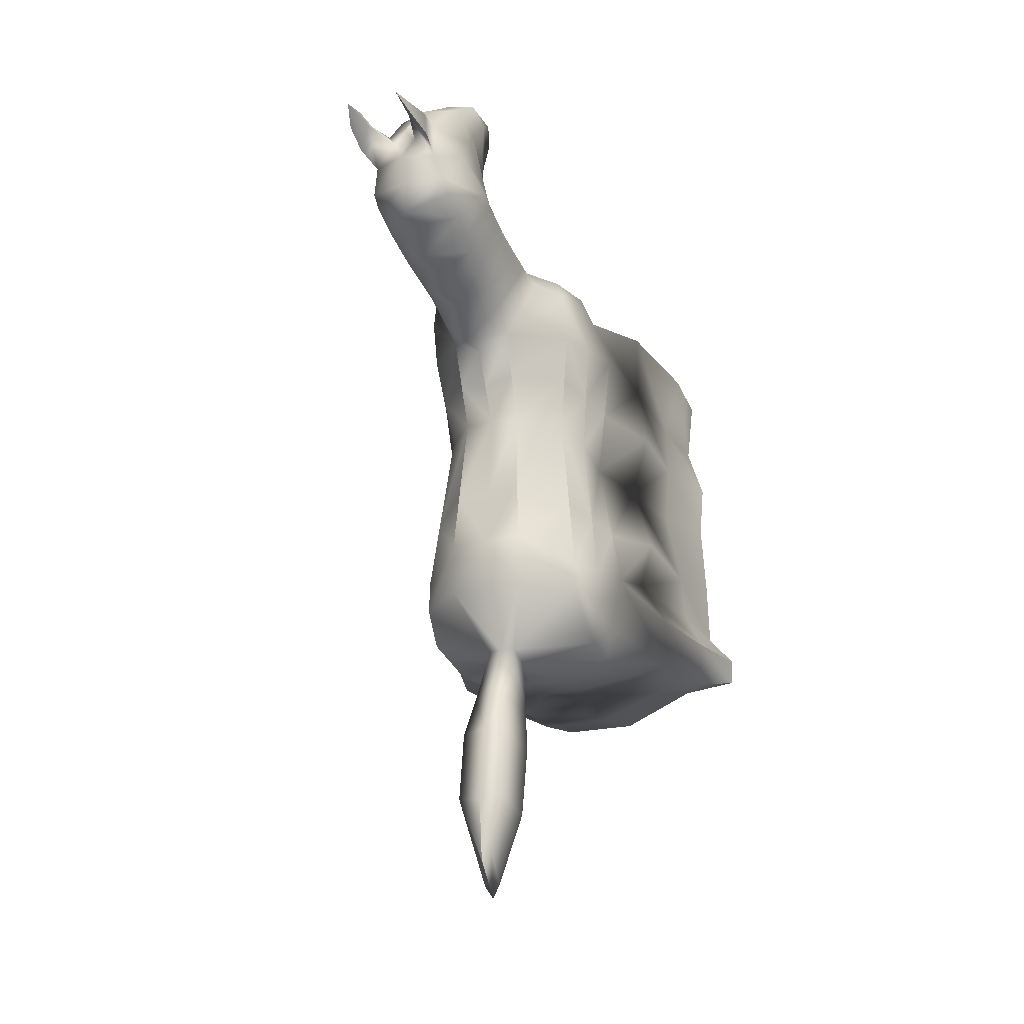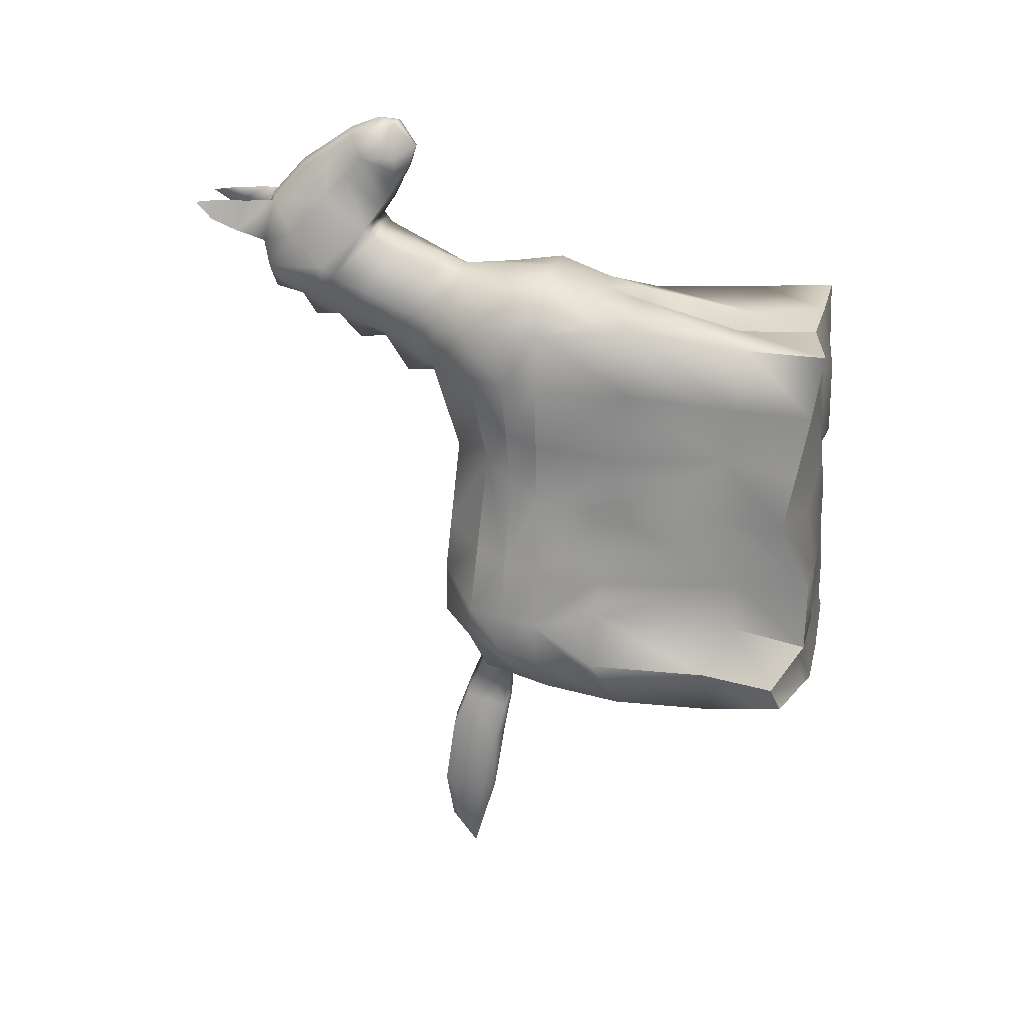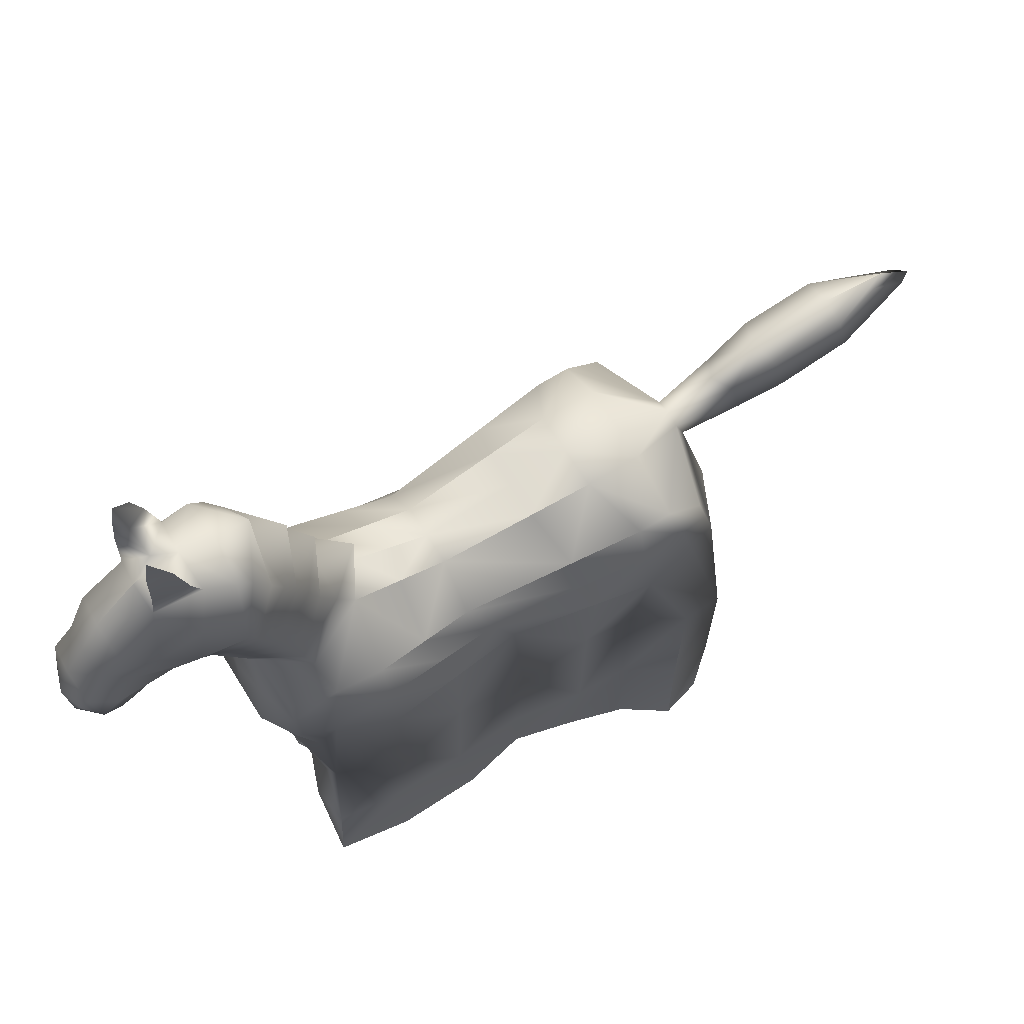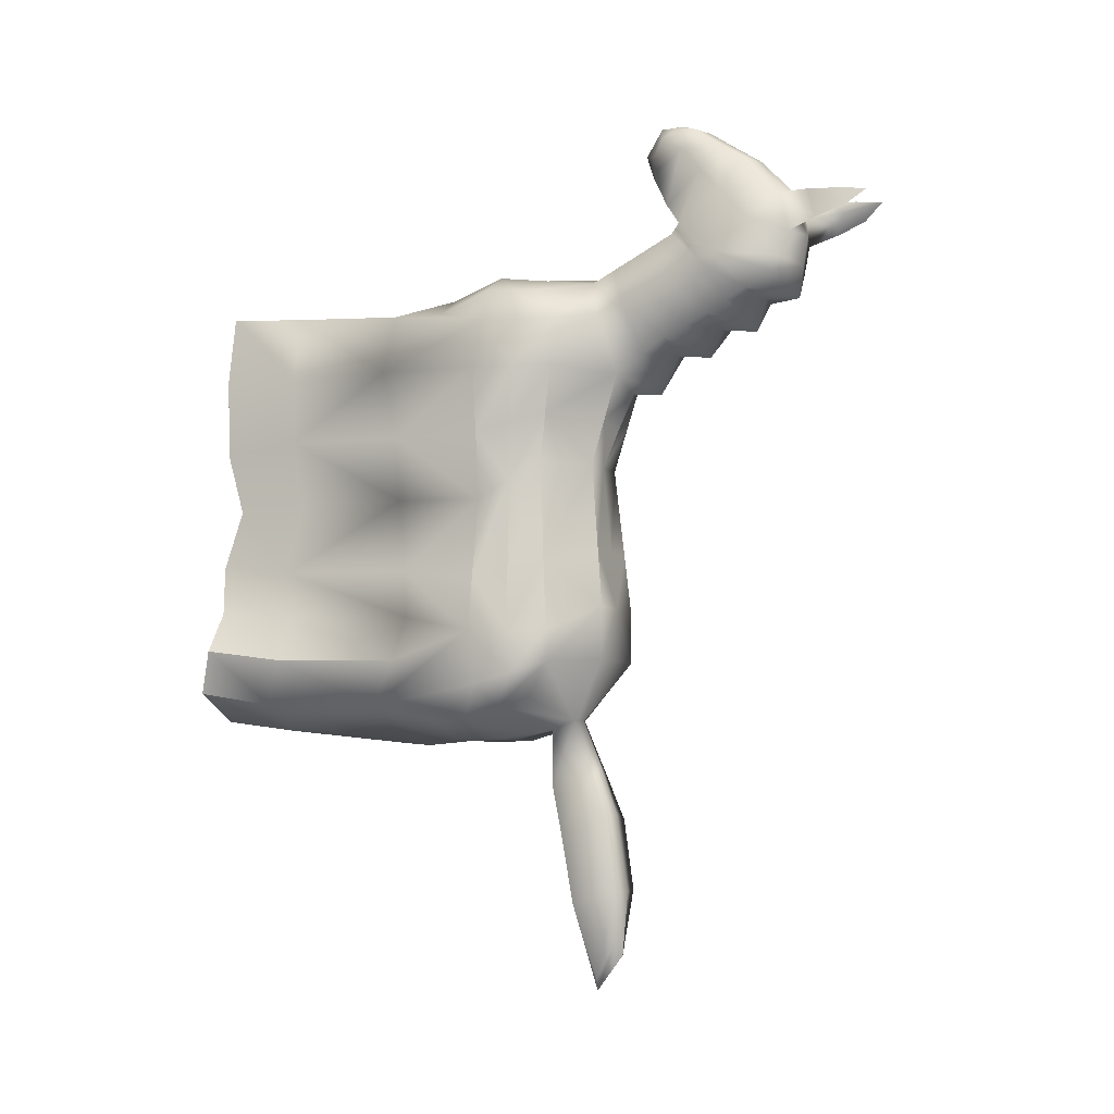
<metadata>
{"format":"obj","ext":"obj","renderer":"f3d","projection":"perspective","resolution":1024,"background":"white","views":[{"elev":-20.5,"azim":-154.9,"up":"+Z"},{"elev":23.6,"azim":-77.1,"up":"+Z"},{"elev":65.0,"azim":58.3,"up":"+Y"},{"elev":-6.6,"azim":114.0,"up":"+Z"}]}
</metadata>
<code>
g default
v 1.686 7.413 4.348
v 1.58 10.18 4.789
v 2.227 10.19 -5.752
v 2.227 7.579 -6.3
v 1.713 10.28 0.2604
v 2.681 6.757 -0.6831
v 2.079 10.7 2.671
v 2.815 6.306 2.671
v 2.734 6.976 -3.686
v 2.227 10.65 -4.08
v 1.741 8.782 4.842
v 2.609 8.782 2.671
v 2.221 8.782 -0.6831
v 2.831 8.782 -4.08
v 2.227 8.463 -6.221
v 0.9238 7.413 4.847
v 0.9238 8.782 5.341
v 0.5789 11.26 5.024
v 0.8139 12.02 2.551
v 0.7618 11.3 0.2604
v 0.9896 11.66 -3.432
v 0.3689 10.61 -6.281
v 0.9896 8.782 -6.751
v 0.9896 7.579 -6.751
v 1.558 11.79 4.006
v 2.079 10.94 3.85
v 2.079 8.782 4.006
v 2.172 6.306 4.267
v 0.7289 6.306 4.637
v 1.255 6.306 -6.835
v 3.19 6.306 -5.958
v 2.489 8.782 -5.415
v 2.227 10.69 -4.886
v 0.9896 11.66 -4.767
v 0.6702 16.41 6.847
v 0.872 16.68 5.774
v 0.7919 15.51 7.826
v 0.9602 13.8 6.276
v 1.523 14.86 5.299
v 1.046 15.57 4.419
v 0.7153 13 8.129
v 0.5569 13.62 8.901
v 0.5892 13.1 7.365
v 0.7314 14.15 8.753
v 1.063 16.48 5.122
v 1.292 15.75 6.112
v 0.989 14.85 7.09
v 0.9412 13.85 8.181
v 0.8107 13.28 8.539
v 0.3689 10.03 -6.512
v 2.227 9.34 -5.983
v 2.461 9.749 -5.146
v 2.524 9.732 -4.08
v 2.069 9.543 -0.204
v 2.34 9.755 2.671
v 2.079 9.878 3.927
v 1.659 9.493 4.815
v 0.7487 10.04 5.18
v 0.2062 11.66 -11.88
v 0.2062 11.16 -12.78
v 0.6515 11.59 -8.804
v 0.6515 10.38 -9.122
v 0.4888 11.2 -7.742
v 0.4888 10.08 -7.999
v 0.6515 11.83 -10.57
v 0.6515 10.7 -10.89
v 0.9253 13.58 6.011
v 1.48 14.2 4.877
v 0.9732 14.55 3.878
v 0.3077 16.77 6.345
v 0.8956 18.15 6.273
v 0.7109 18.64 6.669
v 0.7125 17.95 6.773
v 0.9926 17.39 6.017
v 0.613 17.68 6.503
v 0.7999 17.16 6.811
v 3.434 6.991 -4.822
v 0.6878 13.38 6.834
v 0.8524 14.34 7.649
v 0.6488 14.82 8.301
v 0.6527 13.02 7.772
v 0.2831 13.1 8.994
v 0.08735 12.6 8.375
v 0.1245 12.78 7.815
v 0.1616 13.06 7.361
v 0.2004 13.38 6.845
v 0.004043 7.413 4.847
v 0.004043 7.579 -6.751
v 0.004043 10.74 -6.281
v 0.004042 11.3 0.2604
v 0.004043 12.13 2.117
v 0.004043 11.26 5.249
v 0.004043 8.782 5.341
v 0.004043 11.66 -3.432
v 0.004043 8.782 -6.751
v 0.005271 6.306 4.153
v 0.005271 6.306 -6.853
v 0.004043 11.66 -4.767
v 0.004043 16.63 6.901
v 0.004043 16.91 5.831
v 0.004043 15.72 7.88
v 0.004043 13.76 6.32
v 0.004043 15.79 4.324
v 0.004043 12.59 8.375
v 0.004043 13.59 9.095
v 0.004043 13.04 7.36
v 0.004043 14.35 8.804
v 0.004043 16.79 5.058
v 0.004043 9.906 -6.512
v 0.004043 10.04 5.303
v 0.004043 11.11 -13.09
v 0.004043 11.79 -12.2
v 0.004043 10.2 -9.005
v 0.004043 11.64 -8.651
v 0.004043 9.97 -7.747
v 0.004043 11.22 -7.461
v 0.004043 11.94 -10.62
v 0.004043 10.49 -10.97
v 0.004043 13.58 6.054
v 0.004043 14.6 3.601
v 0.004043 16.89 6.016
v 0.004043 16.72 6.703
v 0.004043 13.38 6.85
v 0.004043 15.01 8.351
v 0.004043 13.08 9.033
v 0.004043 12.77 7.826
v -1.678 7.413 4.348
v -1.572 10.18 4.789
v -2.219 10.19 -5.752
v -2.219 7.579 -6.3
v -1.705 10.28 0.2604
v -2.443 6.757 -0.6831
v -2.071 10.7 2.671
v -2.501 6.306 2.671
v -2.722 6.976 -3.686
v -2.219 10.65 -4.08
v -1.733 8.782 4.842
v -2.601 8.782 2.671
v -2.213 8.782 -0.6831
v -2.823 8.782 -4.08
v -2.219 8.463 -6.221
v -0.9157 7.413 4.847
v -0.9157 8.782 5.341
v -0.5708 11.26 5.024
v -0.8059 12.02 2.551
v -0.7537 11.3 0.2604
v -0.9815 11.66 -3.432
v -0.3608 10.61 -6.281
v -0.9815 8.782 -6.751
v -0.9815 7.579 -6.751
v -1.55 11.79 4.006
v -2.071 10.94 3.85
v -2.071 8.782 4.006
v -2.519 6.306 4.427
v -0.3804 6.306 4.637
v -0.7987 6.306 -6.632
v -3.179 6.306 -5.958
v -2.481 8.782 -5.415
v -2.219 10.69 -4.886
v -0.9815 11.66 -4.767
v -0.6621 16.41 6.847
v -0.864 16.68 5.774
v -0.7838 15.51 7.826
v -0.9521 13.8 6.276
v -1.515 14.86 5.299
v -1.038 15.57 4.419
v -0.7072 13 8.129
v -0.5488 13.62 8.901
v -0.5811 13.1 7.365
v -0.7233 14.15 8.753
v -1.055 16.48 5.122
v -1.284 15.75 6.112
v -0.981 14.85 7.09
v -0.9332 13.85 8.181
v -0.8026 13.28 8.539
v -0.3608 10.03 -6.512
v -2.219 9.34 -5.983
v -2.453 9.749 -5.146
v -2.516 9.732 -4.08
v -2.061 9.543 -0.204
v -2.332 9.755 2.671
v -2.071 9.878 3.927
v -1.651 9.493 4.815
v -0.7406 10.04 5.18
v -0.1982 11.66 -11.88
v -0.1982 11.16 -12.78
v -0.6434 11.59 -8.804
v -0.6434 10.38 -9.122
v -0.4807 11.2 -7.742
v -0.4807 10.08 -7.999
v -0.6434 11.83 -10.57
v -0.6434 10.7 -10.89
v -0.9173 13.58 6.011
v -1.472 14.2 4.877
v -0.961 14.58 3.878
v -0.2996 16.77 6.345
v -0.8875 18.15 6.273
v -0.7028 18.64 6.669
v -0.7044 17.95 6.773
v -0.9845 17.39 6.017
v -0.6049 17.68 6.503
v -0.7918 17.16 6.811
v -3.422 6.991 -4.822
v -0.6797 13.38 6.834
v -0.8444 14.34 7.649
v -0.6407 14.82 8.301
v -0.6446 13.02 7.772
v -0.275 13.1 8.994
v -0.07927 12.6 8.375
v -0.1164 12.78 7.815
v -0.1535 13.06 7.361
v -0.1923 13.38 6.845
v 0.9428 13.69 6.144
v 1.502 14.53 5.089
v 1.008 15.08 4.149
v 0.004043 15.54 3.492
v -0.9997 15.08 4.149
v -1.494 14.53 5.089
v -0.9348 13.69 6.144
v 0.004043 13.67 6.188
v 1.499 13.63 4.671
v 0.9324 13.97 3.635
v 0.004043 14.29 2.925
v -0.9243 13.97 3.635
v -1.491 13.63 4.671
v -0.8353 13.03 5.777
v 0.004043 13.03 5.864
v 0.8434 13.03 5.777
v 1.518 13.03 4.455
v 0.894 13.34 3.381
v 0.004043 13.4 3.028
v -0.8859 13.34 3.381
v -1.51 13.03 4.455
v -0.7496 12.46 5.533
v 0.004043 12.46 5.664
v 0.7577 12.46 5.533
v 1.537 12.44 4.24
v 0.8556 12.71 2.995
v 0.004043 12.94 2.064
v -0.8475 12.71 3.072
v -1.529 12.44 4.24
v -0.6638 11.88 5.289
v 0.004043 11.88 5.465
v 0.6719 11.88 5.289
v 0.004043 16.67 4.249
v 1.054 16.22 4.796
v -1.046 16.22 4.796
v 0.005271 3.662 3.608
v -0.6422 3.662 4.062
v -2.697 3.261 4.228
v -2.349 3.52 2.445
v -2.443 3.972 -0.5975
v -2.722 3.261 -3.601
v -3.422 3.943 -4.737
v -3.179 3.689 -5.872
v -1.802 3.261 -5.843
v 0.005271 3.261 -6.518
v 1.957 3.261 -6.49
v 3.19 3.261 -5.872
v 3.434 3.655 -4.737
v 2.734 3.655 -3.601
v 2.455 3.739 -0.5975
v 2.513 3.472 2.756
v 2.351 3.523 4.416
v 0.9914 3.523 4.088
v 2.205 9.649 1.233
v 1.896 10.49 1.466
v 0.7879 11.66 1.406
v 0.004042 11.72 1.189
v -0.7798 11.66 1.406
v -1.888 10.49 1.466
v -2.196 9.649 1.233
v -2.407 8.782 0.9938
v -2.818 6.532 0.9938
v -2.472 3.735 1.079
v 2.484 3.472 1.079
v 2.484 6.532 0.9938
v 2.415 8.782 0.9938
v 2.342 9.656 -2.53
v 2.022 10.5 -2.344
v 0.8985 11.52 -1.955
v 0.004043 11.52 -1.955
v -0.8904 11.52 -1.955
v -2.014 10.5 -2.344
v -2.334 9.656 -2.53
v -2.579 8.782 -2.721
v -3.047 6.889 -2.485
v -2.61 3.261 -2.399
v 2.622 3.405 -2.399
v 2.622 6.889 -2.485
v 2.587 8.782 -2.721
v -0.7926 1.56 2.808
v -0.5518 1.72 4.152
v -2.448 1.314 4.108
v -2.363 1.576 2.403
v -1.393 1.562 -0.5236
v -1.177 1.316 1.02
v -2.895 1.837 0.9653
v -2.879 2.109 -0.4604
v -1.644 1.557 -4.732
v -1.372 1.318 -3.822
v -2.808 1.366 -3.898
v -3.742 2.096 -4.811
v -1.351 1.306 -2.261
v -2.741 1.35 -2.122
v -1.999 1.368 -5.417
v -3.626 1.833 -5.392
v -0.03743 1.318 -6.235
v 0.08972 1.529 -4.643
v 0.1581 1.529 -3.661
v 0.3316 1.311 -2.328
v 0.3445 1.315 -0.5858
v 0.07036 1.439 1.016
v -0.1913 1.465 2.96
v -0.2301 1.767 3.972
v 1.964 1.319 -6.23
v 1.633 1.306 -4.541
v 1.567 1.304 -3.492
v 1.523 1.605 -2.204
v 1.419 1.938 -0.6554
v 1.089 1.313 0.8672
v 0.6409 1.312 2.871
v 0.8245 1.62 4.368
v 3.729 1.738 -4.471
v 3.345 1.329 -5.545
v 3.036 1.729 -3.456
v 2.575 1.469 -2.188
v 2.336 1.827 -0.6843
v 2.601 1.551 0.8134
v 2.663 1.524 2.819
v 2.433 1.573 4.551
g ggoste
f 58 110 93 17
f 291 279 54 13
f 278 266 55 12
f 70 122 99 35
f 55 56 27 12
f 52 53 14 32
f 34 98 94 21
f 16 17 93 87
f 27 28 8 12
f 277 278 12 8
f 290 291 13 6
f 31 32 14 77
f 11 17 16 1
f 57 58 17 11
f 19 25 26 7
f 267 268 19 7
f 280 281 20 5
f 33 34 21 10
f 15 23 50 51
f 24 23 15 4
f 35 99 101 37
f 26 25 18 2
f 11 27 56 57
f 1 28 27 11
f 16 29 28 1
f 30 97 88 24
f 31 30 24 4
f 15 32 31 4
f 51 52 32 15
f 22 34 33 3
f 39 40 246
f 40 103 245 246
f 82 83 41 49
f 38 39 46 47
f 213 214 39 38
f 214 215 40 39
f 215 216 103 40
f 84 85 43 81
f 43 48 81
f 44 107 105 42
f 85 86 78 43
f 78 79 48 43
f 80 124 107 44
f 45 108 100 36
f 46 45 36 35
f 47 46 35 37
f 48 79 80 44
f 49 48 44 42
f 49 42 82
f 59 60 111 112
f 51 50 22 3
f 33 52 51 3
f 10 53 52 33
f 5 54 279 280
f 7 55 266 267
f 26 56 55 7
f 57 56 26 2
f 18 58 57 2
f 61 62 66 65
f 62 113 118 66
f 63 64 62 61
f 64 115 113 62
f 22 50 64 63
f 50 109 115 64
f 66 118 111 60
f 65 66 60 59
f 228 221 68 67
f 221 222 69 68
f 222 223 120 69
f 71 72 73
f 74 75 72 71
f 75 76 73 72
f 76 74 71 73
f 36 70 75 74
f 70 35 76 75
f 35 36 74 76
f 77 14 9
f 86 38 78
f 38 47 79 78
f 80 79 47 37
f 37 101 124 80
f 41 48 49
f 81 48 41
f 83 84 81 41
f 82 42 105 125
f 281 282 90 20
f 95 109 50 23
f 268 269 91 19
f 88 95 23 24
f 87 96 29 16
f 89 98 34 22
f 102 220 213 38
f 92 110 58 18
f 117 114 61 65
f 114 116 63 61
f 116 89 22 63
f 112 117 65 59
f 119 227 228 67
f 100 121 70 36
f 121 122 70
f 125 104 83 82
f 104 126 84 83
f 126 106 85 84
f 106 123 86 85
f 123 102 38 86
f 184 143 93 110
f 285 286 139 180
f 272 273 138 181
f 196 161 99 122
f 181 138 153 182
f 178 158 140 179
f 160 147 94 98
f 142 87 93 143
f 153 138 134 154
f 273 274 134 138
f 286 287 132 139
f 157 203 140 158
f 137 127 142 143
f 183 137 143 184
f 145 133 152 151
f 270 271 133 145
f 283 284 131 146
f 159 136 147 160
f 141 177 176 149
f 150 130 141 149
f 161 163 101 99
f 152 128 144 151
f 137 183 182 153
f 127 137 153 154
f 142 127 154 155
f 156 150 88 97
f 157 130 150 156
f 141 130 157 158
f 177 141 158 178
f 148 129 159 160
f 165 172 171 247
f 245 247 171 108
f 208 175 167 209
f 164 173 172 165
f 218 219 164 165
f 217 218 165 166
f 216 217 166 103
f 210 207 169 211
f 169 207 174
f 170 168 105 107
f 211 169 204 212
f 204 169 174 205
f 206 170 107 124
f 171 162 100 108
f 172 161 162 171
f 173 163 161 172
f 174 170 206 205
f 175 168 170 174
f 175 208 168
f 185 112 111 186
f 177 129 148 176
f 159 129 177 178
f 136 159 178 179
f 131 284 285 180
f 133 271 272 181
f 152 133 181 182
f 183 128 152 182
f 144 128 183 184
f 187 191 192 188
f 188 192 118 113
f 189 187 188 190
f 190 188 113 115
f 148 189 190 176
f 176 190 115 109
f 192 186 111 118
f 191 185 186 192
f 225 226 193 194
f 224 225 194 195
f 223 224 195 120
f 197 199 198
f 200 197 198 201
f 201 198 199 202
f 202 199 197 200
f 162 200 201 196
f 196 201 202 161
f 161 202 200 162
f 203 135 140
f 212 204 164
f 164 204 205 173
f 206 163 173 205
f 163 206 124 101
f 167 175 174
f 207 167 174
f 209 167 207 210
f 208 125 105 168
f 282 283 146 90
f 95 149 176 109
f 269 270 145 91
f 88 150 149 95
f 87 142 155 96
f 89 148 160 98
f 102 164 219 220
f 92 144 184 110
f 117 191 187 114
f 114 187 189 116
f 116 189 148 89
f 112 185 191 117
f 119 193 226 227
f 100 162 196 121
f 121 196 122
f 125 208 209 104
f 104 209 210 126
f 126 210 211 106
f 106 211 212 123
f 123 212 164 102
f 67 68 214 213
f 68 69 215 214
f 69 120 216 215
f 195 217 216 120
f 194 218 217 195
f 193 219 218 194
f 220 219 193 119
f 213 220 119 67
f 229 230 222 221
f 230 231 223 222
f 231 232 224 223
f 232 233 225 224
f 233 234 226 225
f 227 226 234 235
f 228 227 235 236
f 236 229 221 228
f 237 238 230 229
f 238 239 231 230
f 239 240 232 231
f 240 241 233 232
f 241 242 234 233
f 235 234 242 243
f 236 235 243 244
f 244 237 229 236
f 25 19 238 237
f 19 91 239 238
f 145 240 239 91
f 151 241 240 145
f 144 242 241 151
f 243 242 144 92
f 244 243 92 18
f 18 25 237 244
f 246 245 108 45
f 39 246 45 46
f 166 247 245 103
f 165 247 166
f 292 293 294 295
f 96 155 249 248
f 155 154 250 249
f 154 134 251 250
f 134 274 275 251
f 132 287 288 252
f 135 203 254 253
f 203 157 255 254
f 157 156 256 255
f 156 97 257 256
f 97 30 258 257
f 30 31 259 258
f 31 77 260 259
f 77 9 261 260
f 289 290 6 262
f 276 277 8 263
f 8 28 264 263
f 28 29 265 264
f 29 96 248 265
f 267 266 54 5
f 20 268 267 5
f 90 269 268 20
f 90 146 270 269
f 146 131 271 270
f 272 271 131 180
f 180 139 273 272
f 139 132 274 273
f 275 274 132 252
f 296 297 298 299
f 6 277 276 262
f 13 278 277 6
f 54 266 278 13
f 280 279 53 10
f 21 281 280 10
f 94 282 281 21
f 94 147 283 282
f 147 136 284 283
f 285 284 136 179
f 179 140 286 285
f 140 135 287 286
f 288 287 135 253
f 300 301 302 303
f 9 290 289 261
f 14 291 290 9
f 53 279 291 14
f 301 304 305 302
f 306 300 303 307
f 304 296 299 305
f 297 292 295 298
f 308 309 300 306
f 309 310 301 300
f 310 311 304 301
f 311 312 296 304
f 312 313 297 296
f 313 314 292 297
f 315 293 292 314
f 316 317 309 308
f 317 318 310 309
f 318 319 311 310
f 319 320 312 311
f 320 321 313 312
f 321 322 314 313
f 315 314 322 323
f 324 317 316 325
f 326 318 317 324
f 327 319 318 326
f 328 320 319 327
f 329 321 320 328
f 330 322 321 329
f 323 322 330 331
f 249 250 294 293
f 250 251 295 294
f 275 252 299 298
f 253 254 303 302
f 288 253 302 305
f 254 255 307 303
f 255 256 306 307
f 252 288 305 299
f 251 275 298 295
f 256 257 308 306
f 248 249 293 315
f 257 258 316 308
f 265 248 315 323
f 258 259 325 316
f 259 260 324 325
f 260 261 326 324
f 261 289 327 326
f 289 262 328 327
f 262 276 329 328
f 276 263 330 329
f 263 264 331 330
f 264 265 323 331

</code>
